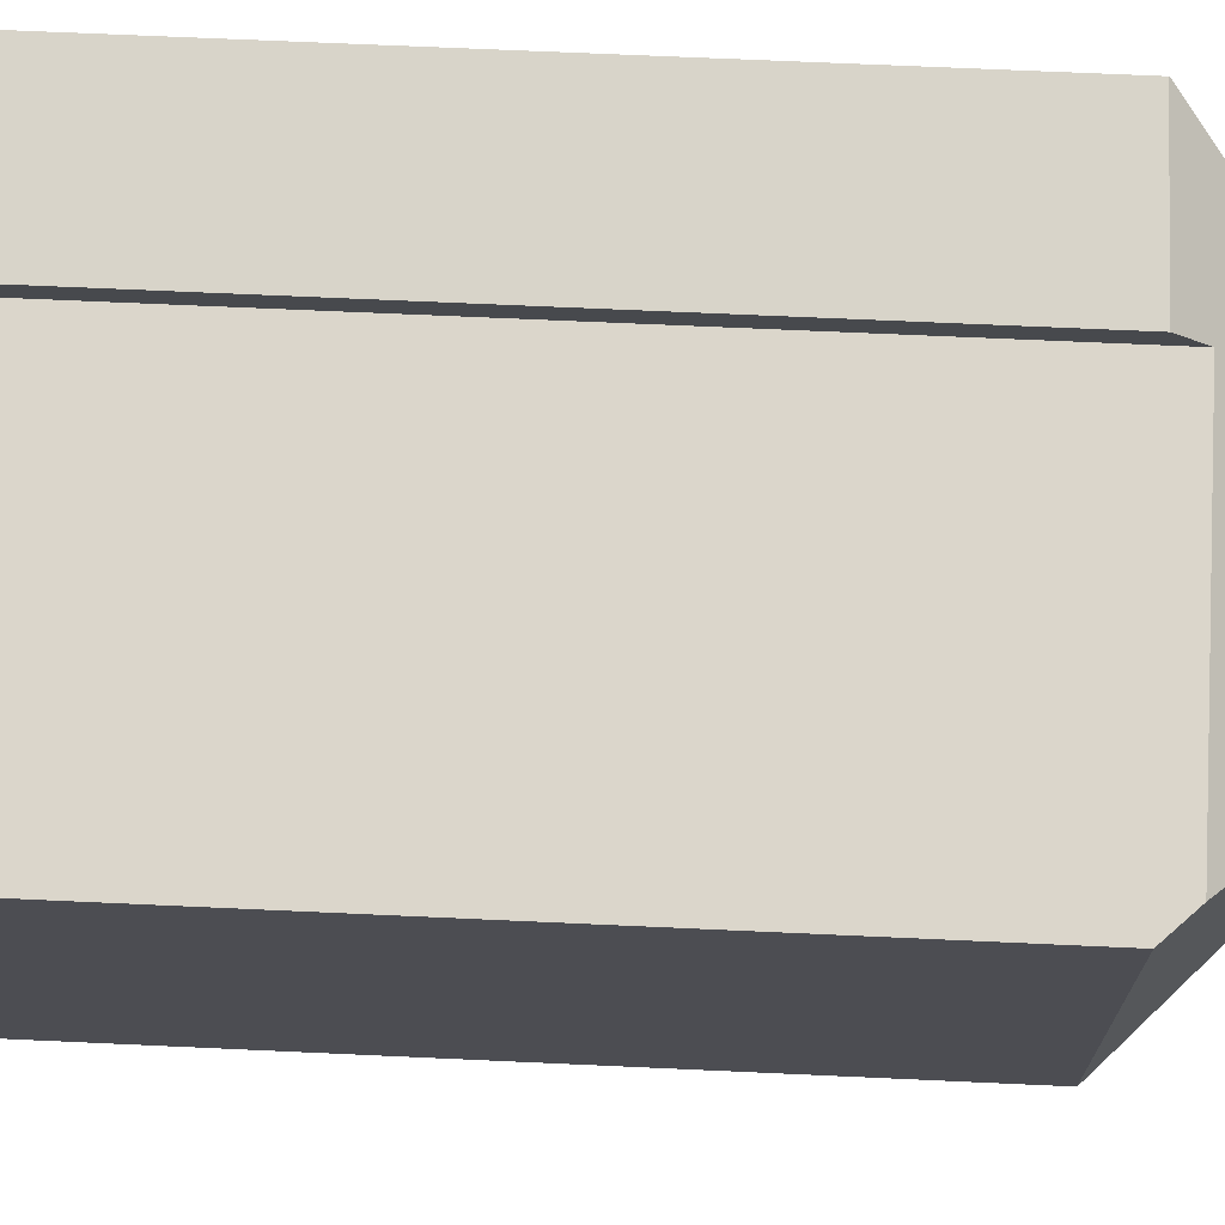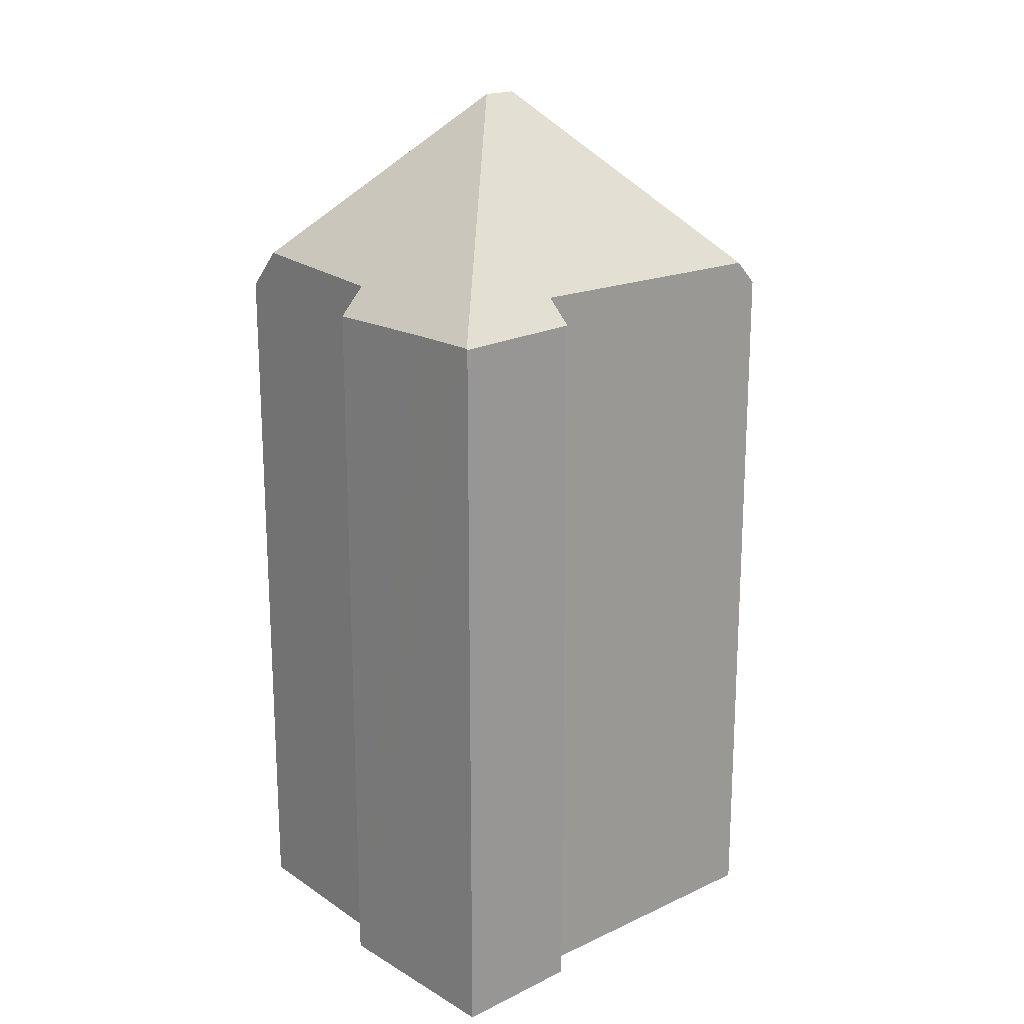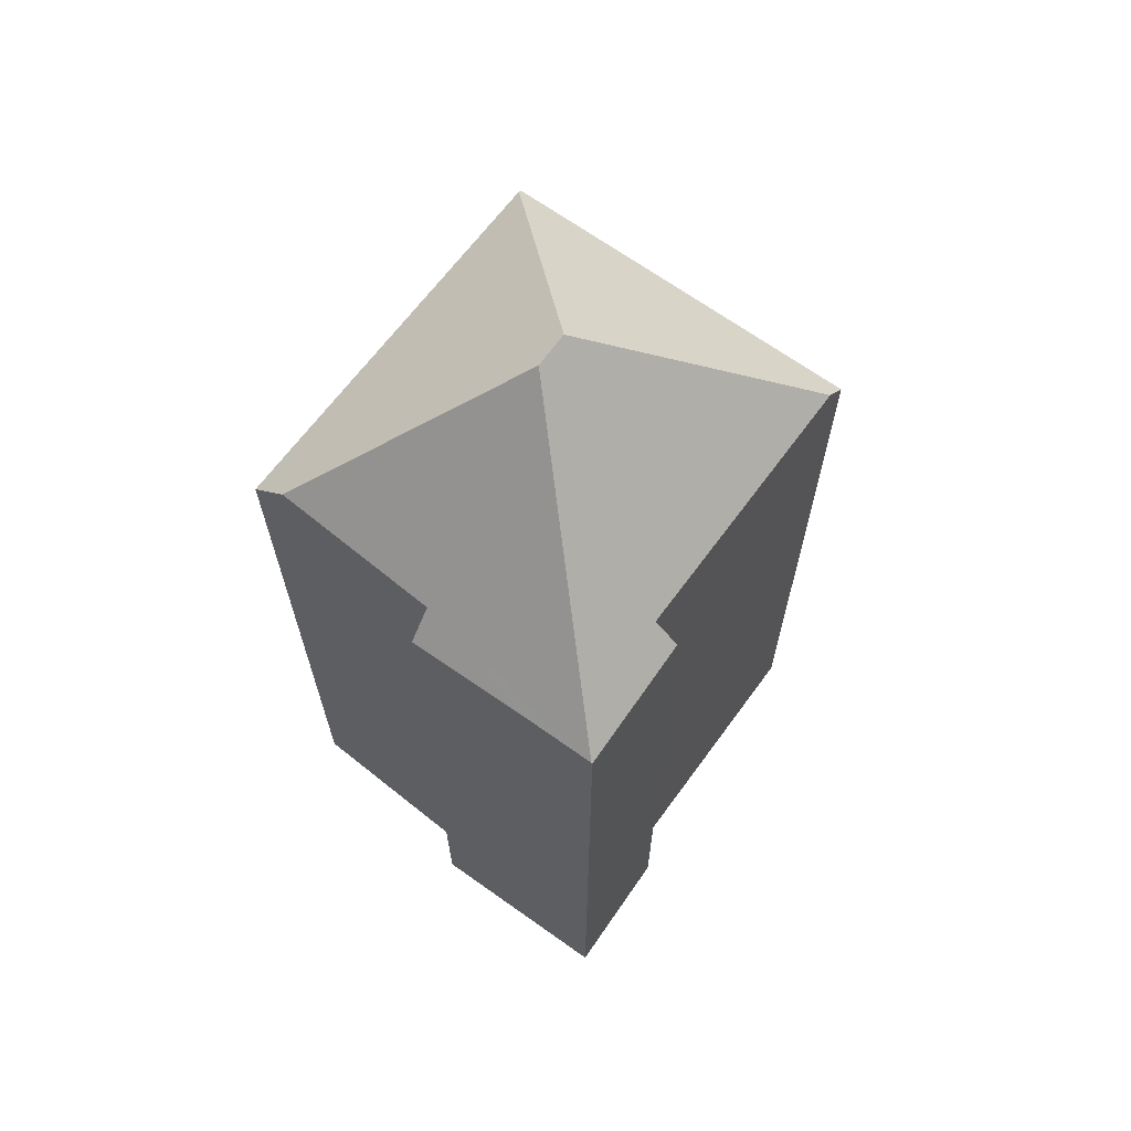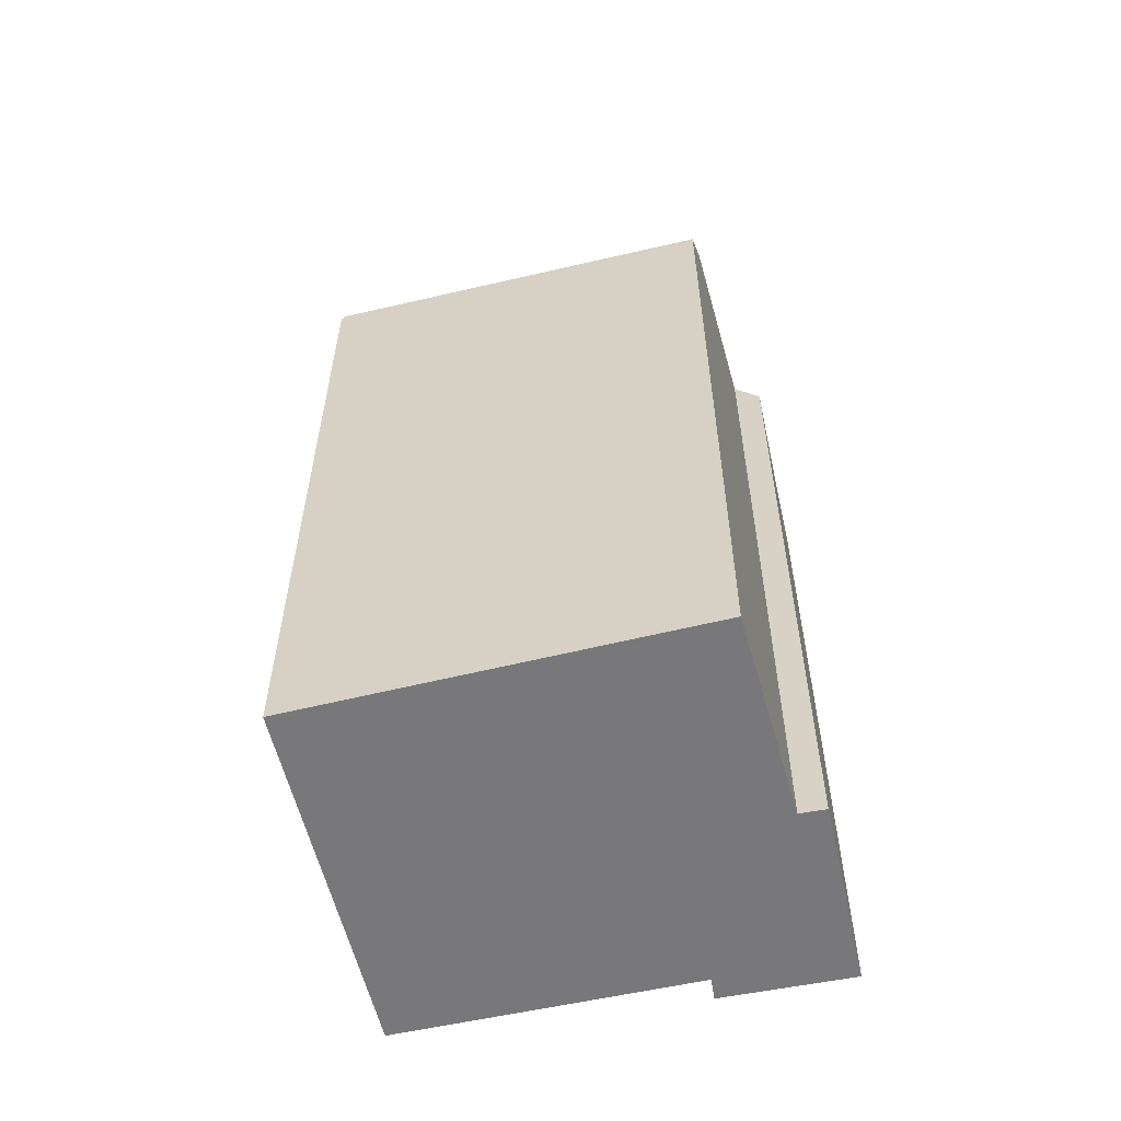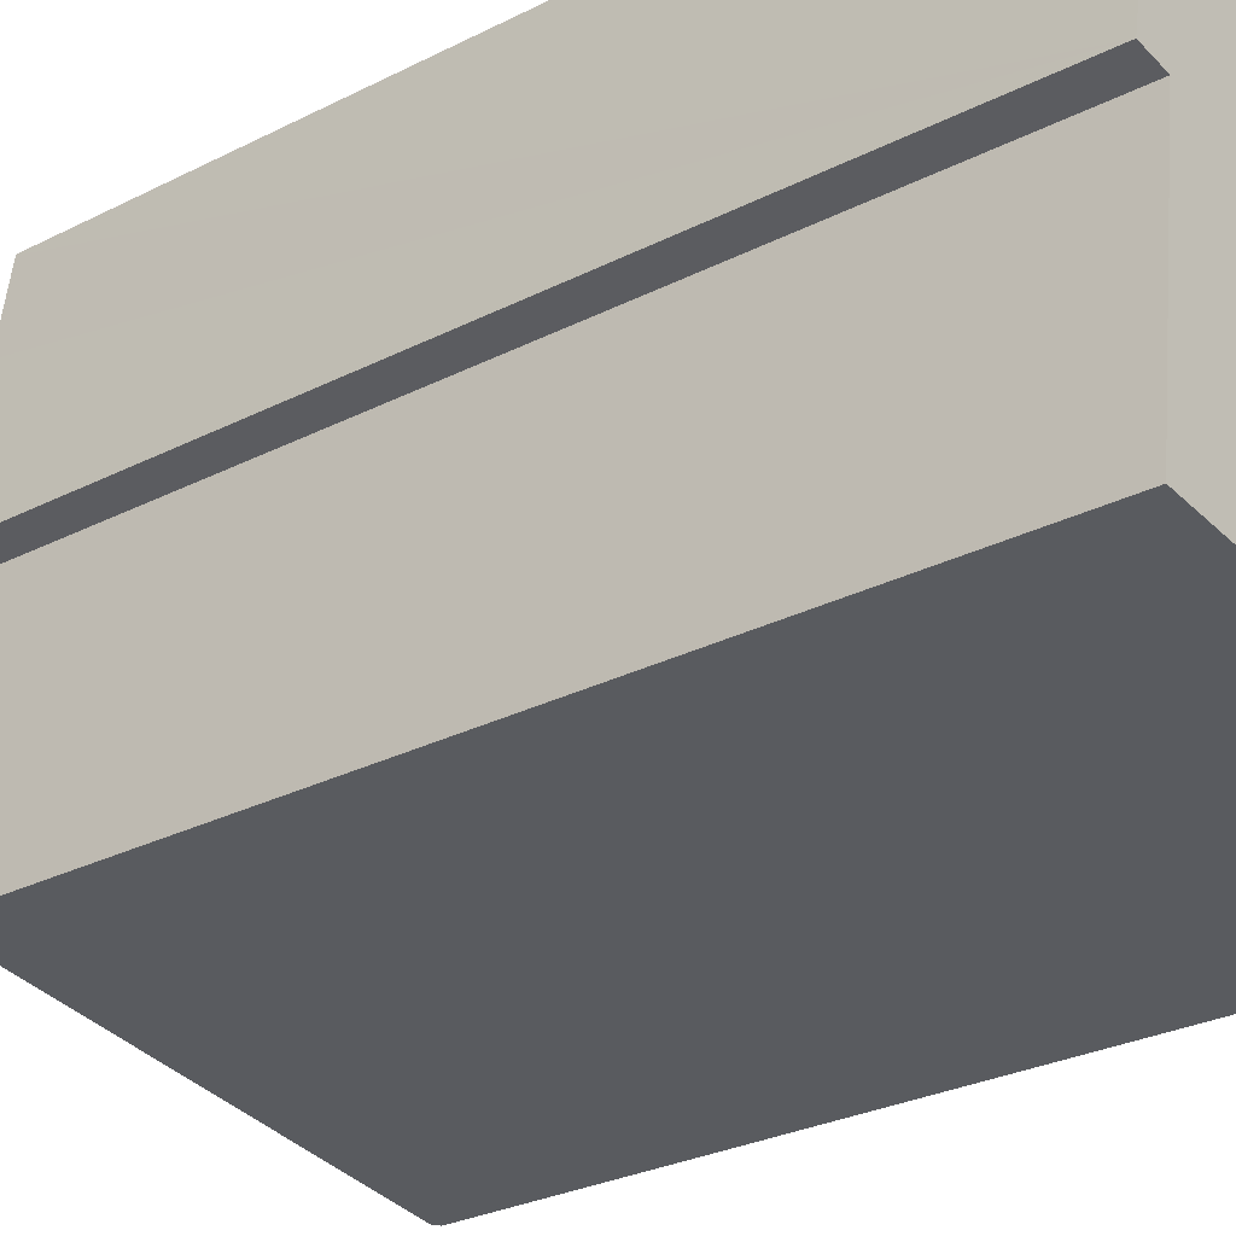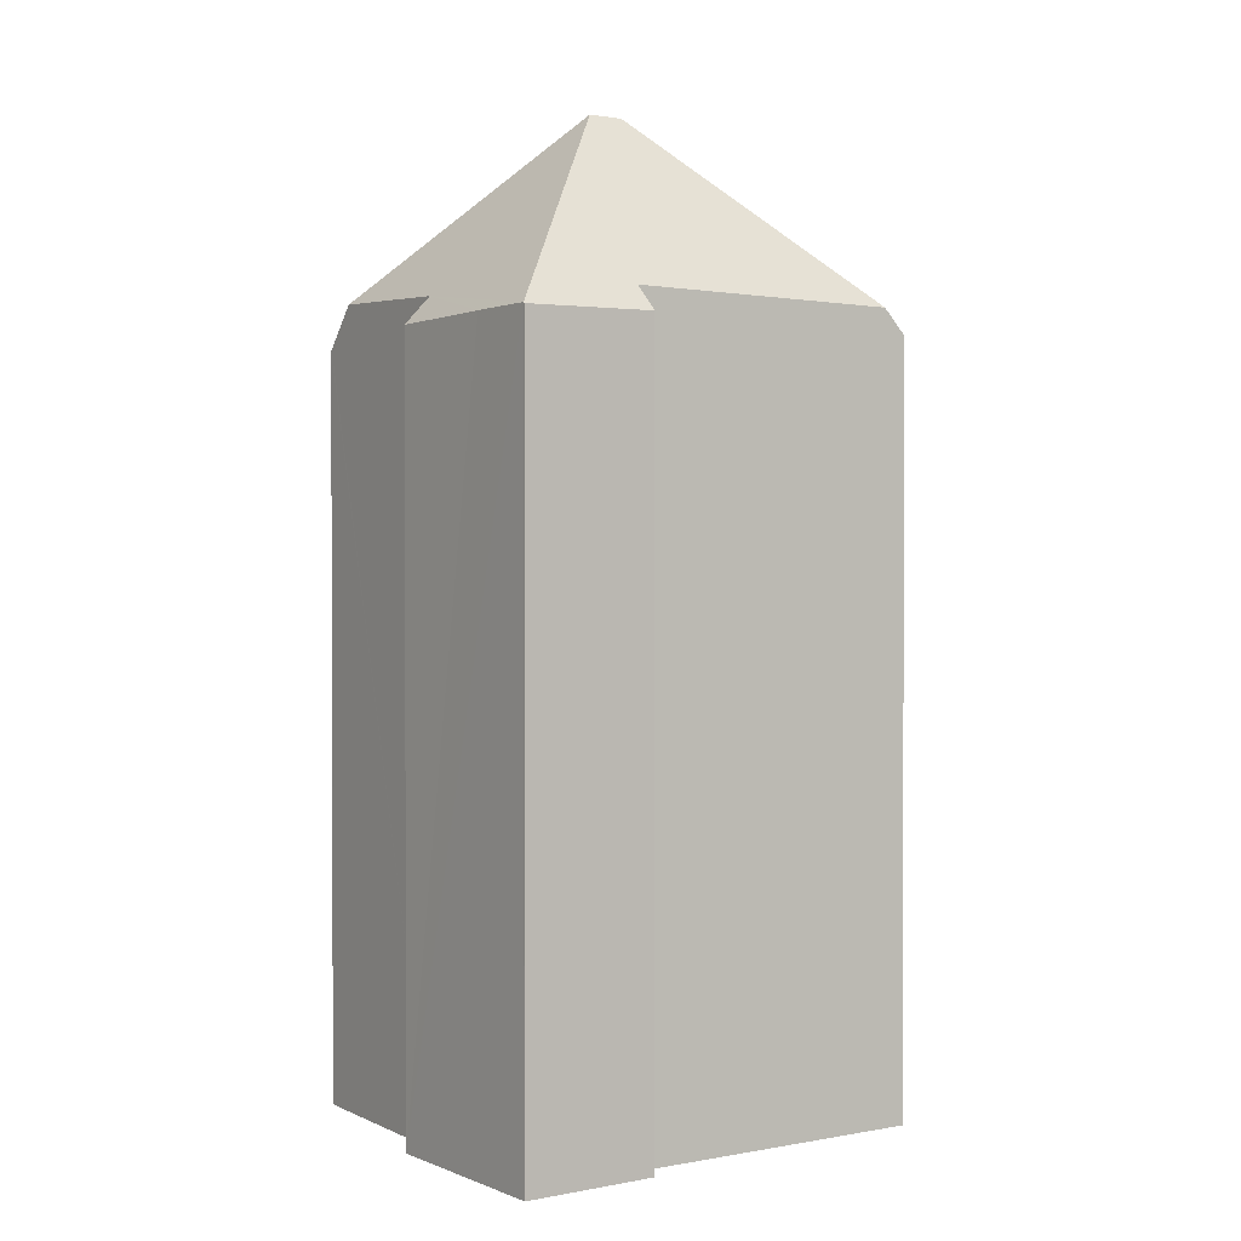
<metadata>
{"format":"obj","ext":"obj","renderer":"f3d","projection":"perspective","resolution":1024,"background":"white","views":[{"elev":64.1,"azim":92.7,"up":"+Z"},{"elev":18.9,"azim":-32.0,"up":"+Y"},{"elev":66.7,"azim":-44.5,"up":"+Y"},{"elev":-57.5,"azim":-157.4,"up":"+Y"},{"elev":-26.2,"azim":-50.5,"up":"+Z"},{"elev":1.2,"azim":-25.0,"up":"+Y"}]}
</metadata>
<code>
v  8.55 16.2 -5.865
v  9.29 16.1 -2.042
v  8.648 16.1 -5.879
v  5.064 20.61 -0.952
v  9.539 16.1 -0.554
v  9.982 16.1 2.093
v  9.472 16.64 2.177
v  0.03 15.99 -4.598
v  0.71 15.97 -4.738
v  0.025 15.96 -4.637
v  0.128 16.86 -3.775
v  1.5 15.99 -4.852
v  7.867 16.18 -5.767
v  4.294 20.61 -0.819
v  0.563 16.67 -0.116
v  0.743 16.12 4.185
v  0.479 16.11 2.644
v  0 16.08 9.844e-16
v  3.599 16.15 3.661
v  0.746 16.1 4.205
v  3.477 16.68 3.162
v  8.648 3.6e-16 -5.879
v  0.025 2.839e-16 -4.637
v  8.55 3.591e-16 -5.865
v  7.867 3.531e-16 -5.767
v  1.5 2.971e-16 -4.852
v  0.71 2.901e-16 -4.738
v  0.563 7.103e-18 -0.116
v  0 0 0
v  0.03 2.815e-16 -4.598
v  0.128 2.312e-16 -3.775
v  0.743 -2.563e-16 4.185
v  0.479 -1.619e-16 2.644
v  0.746 -2.575e-16 4.205
v  3.599 -2.242e-16 3.661
v  3.477 -1.936e-16 3.162
v  9.982 -1.282e-16 2.093
v  9.472 -1.333e-16 2.177
v  9.539 3.392e-17 -0.554
v  9.29 1.25e-16 -2.042
g defaultobject
f 1 2 3
f 2 1 4
f 2 4 5
f 5 4 6
f 6 4 7
f 8 9 10
f 9 8 11
f 9 11 12
f 12 11 13
f 13 11 14
f 13 14 1
f 1 14 4
f 15 14 11
f 14 15 16
f 16 15 17
f 17 15 18
f 19 16 20
f 16 19 21
f 16 21 14
f 14 21 7
f 14 7 4
f 3 13 1
f 13 3 22
f 13 22 12
f 12 22 9
f 9 22 10
f 10 22 23
f 23 22 24
f 23 24 25
f 23 25 26
f 23 26 27
f 28 18 15
f 18 28 29
f 8 15 11
f 15 8 28
f 28 8 10
f 28 10 30
f 30 10 23
f 28 30 31
f 29 17 18
f 17 29 16
f 16 29 32
f 32 29 33
f 32 20 16
f 20 32 34
f 20 35 19
f 35 20 34
f 36 7 21
f 7 36 6
f 6 36 37
f 37 36 38
f 19 36 21
f 36 19 35
f 37 5 6
f 5 37 2
f 2 37 3
f 3 37 39
f 3 39 22
f 22 39 40
f 34 36 35
f 29 28 33
f 38 39 37
f 39 38 36
f 39 36 40
f 40 36 22
f 22 36 24
f 24 36 25
f 25 36 26
f 26 36 34
f 26 34 32
f 26 32 33
f 26 33 28
f 26 28 31
f 26 31 27
f 27 31 30
f 27 30 23

</code>
